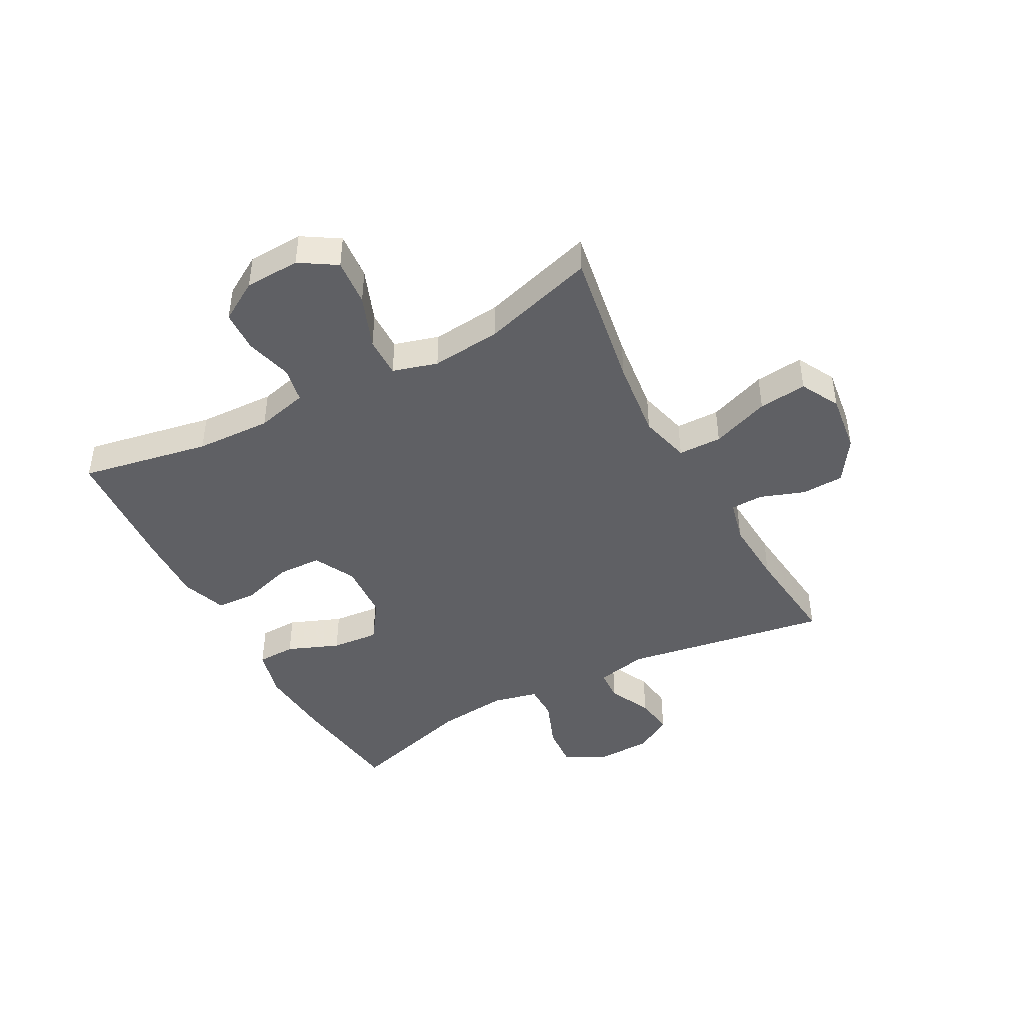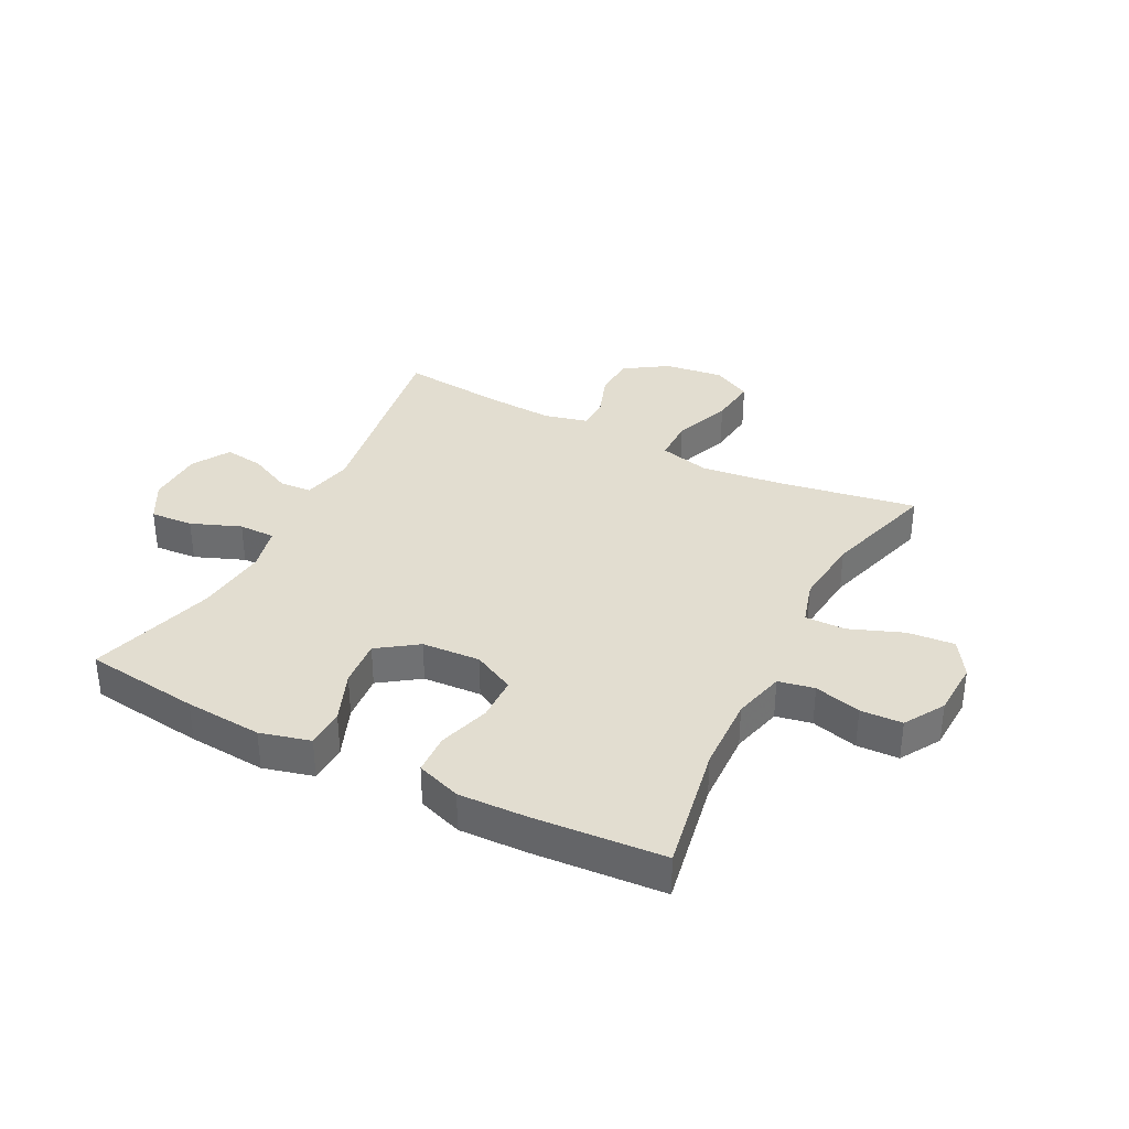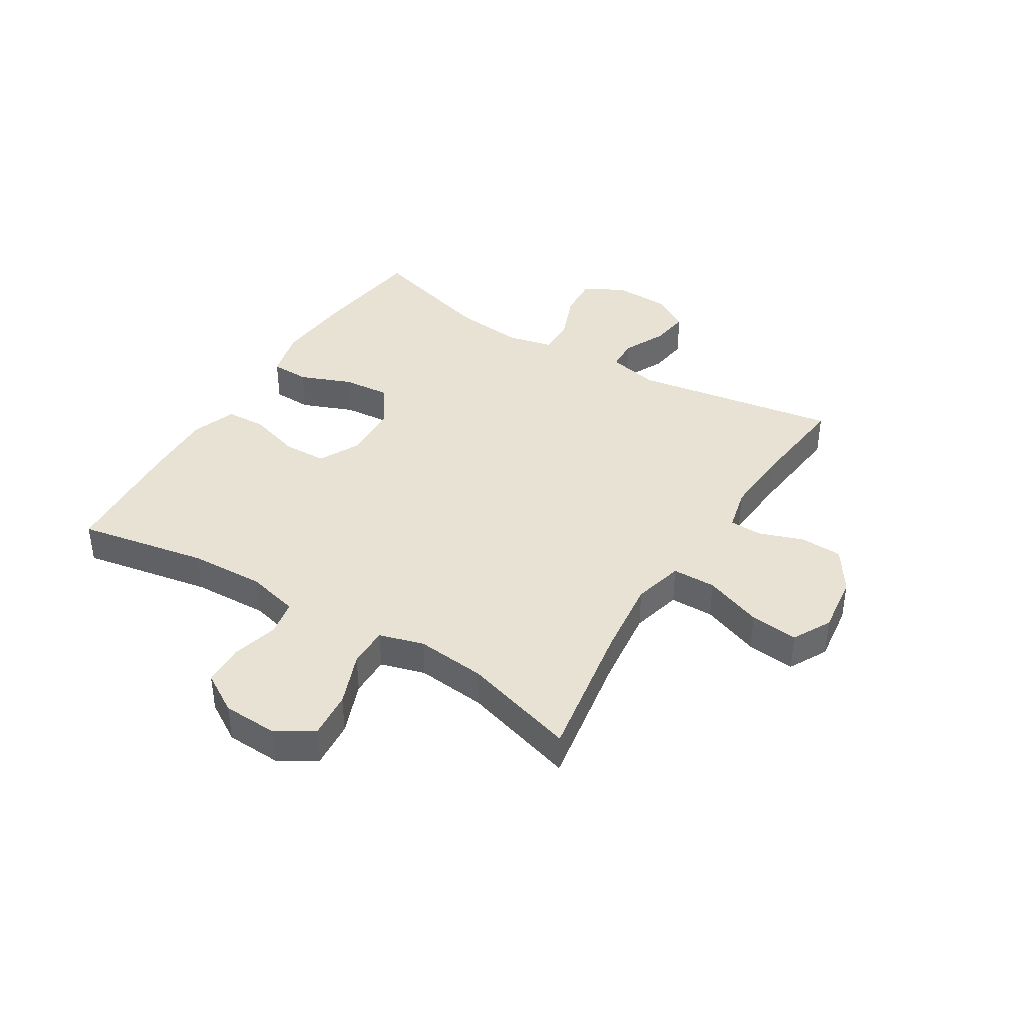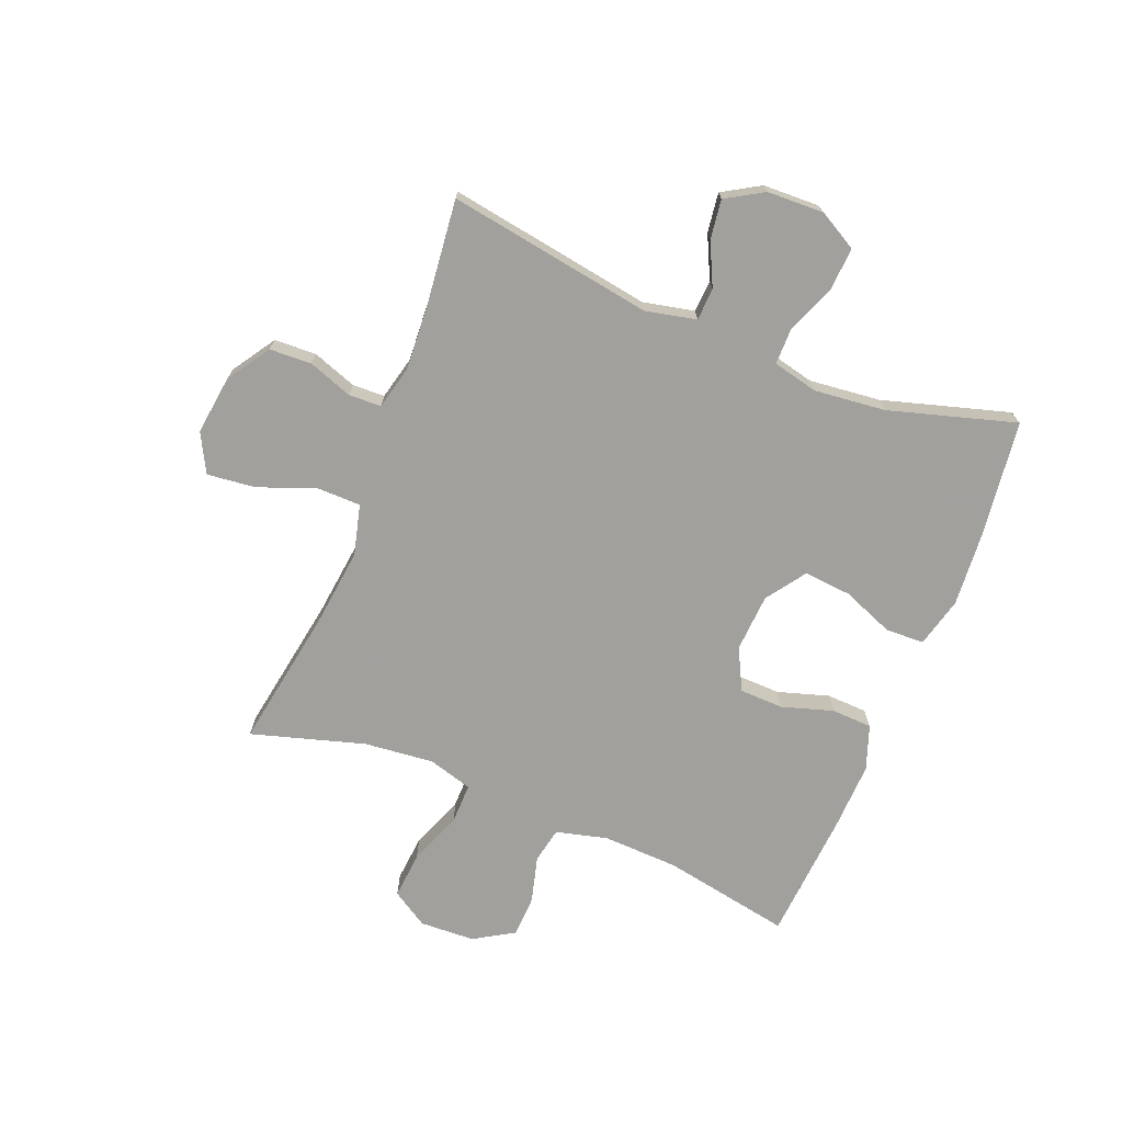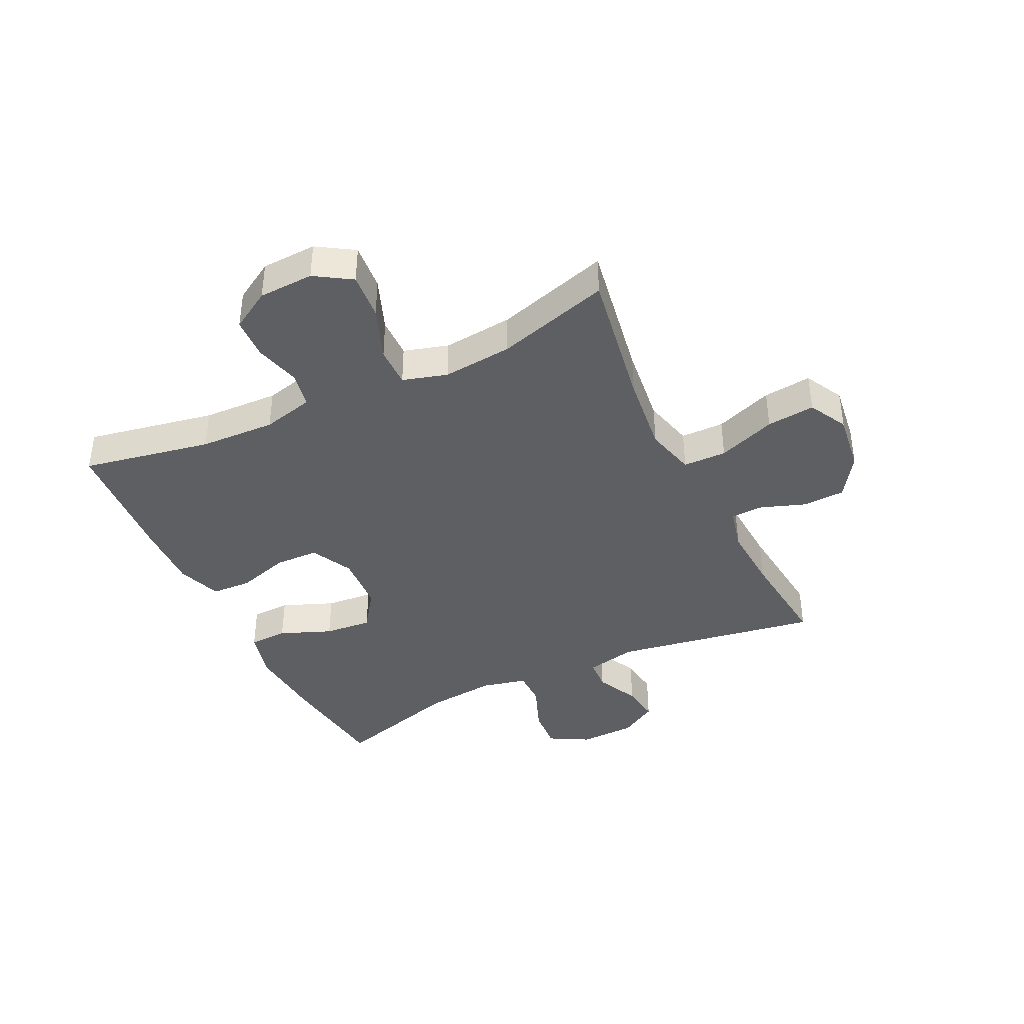
<metadata>
{"format":"obj","ext":"obj","renderer":"f3d","projection":"perspective","resolution":1024,"background":"white","views":[{"elev":-44.2,"azim":-61.7,"up":"+Y"},{"elev":35.3,"azim":-152.9,"up":"+Y"},{"elev":39.9,"azim":-58.3,"up":"+Y"},{"elev":-71.7,"azim":68.2,"up":"+Y"},{"elev":-39.9,"azim":-64.3,"up":"+Y"}]}
</metadata>
<code>
v 0.5 0.07 0.5
v 0.443 0.07 0.15
v 0.462 0.07 0.063
v 0.517 0.07 0.06
v 0.59 0.07 0.095
v 0.657 0.07 0.104
v 0.695 0.07 0.04
v 0.698 0.07 -0.056
v 0.661 0.07 -0.123
v 0.588 0.07 -0.118
v 0.504 0.07 -0.085
v 0.442 0.07 -0.085
v 0.424 0.07 -0.162
v 0.437 0.07 -0.284
v 0.5 0.07 -0.5
v 0.304 0.07 -0.525
v 0.173 0.07 -0.535
v 0.088 0.07 -0.513
v 0.086 0.07 -0.447
v 0.121 0.07 -0.359
v 0.128 0.07 -0.278
v 0.061 0.07 -0.231
v -0.038 0.07 -0.225
v -0.109 0.07 -0.261
v -0.111 0.07 -0.336
v -0.084 0.07 -0.424
v -0.087 0.07 -0.493
v -0.163 0.07 -0.52
v -0.28 0.07 -0.516
v -0.5 0.07 -0.5
v -0.459 0.07 -0.28
v -0.454 0.07 -0.151
v -0.476 0.07 -0.063
v -0.537 0.07 -0.051
v -0.616 0.07 -0.072
v -0.687 0.07 -0.069
v -0.728 0.07 -0.001
v -0.732 0.07 0.093
v -0.693 0.07 0.155
v -0.613 0.07 0.148
v -0.522 0.07 0.113
v -0.453 0.07 0.112
v -0.431 0.07 0.188
v -0.443 0.07 0.307
v -0.5 0.07 0.5
v -0.261 0.07 0.46
v -0.125 0.07 0.444
v -0.039 0.07 0.466
v -0.038 0.07 0.54
v -0.075 0.07 0.639
v -0.084 0.07 0.721
v -0.018 0.07 0.756
v 0.083 0.07 0.743
v 0.156 0.07 0.695
v 0.159 0.07 0.623
v 0.132 0.07 0.547
v 0.134 0.07 0.492
v 0.208 0.07 0.474
v 0.322 0.07 0.481
v 0.5 0 0.5
v 0.443 0 0.15
v 0.462 0 0.063
v 0.517 0 0.06
v 0.59 0 0.095
v 0.657 0 0.104
v 0.695 0 0.04
v 0.698 0 -0.056
v 0.661 0 -0.123
v 0.588 0 -0.118
v 0.504 0 -0.085
v 0.442 0 -0.085
v 0.424 0 -0.162
v 0.437 0 -0.284
v 0.5 0 -0.5
v 0.304 0 -0.525
v 0.173 0 -0.535
v 0.088 0 -0.513
v 0.086 0 -0.447
v 0.121 0 -0.359
v 0.128 0 -0.278
v 0.061 0 -0.231
v -0.038 0 -0.225
v -0.109 0 -0.261
v -0.111 0 -0.336
v -0.084 0 -0.424
v -0.087 0 -0.493
v -0.163 0 -0.52
v -0.28 0 -0.516
v -0.5 0 -0.5
v -0.459 0 -0.28
v -0.454 0 -0.151
v -0.476 0 -0.063
v -0.537 0 -0.051
v -0.616 0 -0.072
v -0.687 0 -0.069
v -0.728 0 -0.001
v -0.732 0 0.093
v -0.693 0 0.155
v -0.613 0 0.148
v -0.522 0 0.113
v -0.453 0 0.112
v -0.431 0 0.188
v -0.443 0 0.307
v -0.5 0 0.5
v -0.261 0 0.46
v -0.125 0 0.444
v -0.039 0 0.466
v -0.038 0 0.54
v -0.075 0 0.639
v -0.084 0 0.721
v -0.018 0 0.756
v 0.083 0 0.743
v 0.156 0 0.695
v 0.159 0 0.623
v 0.132 0 0.547
v 0.134 0 0.492
v 0.208 0 0.474
v 0.322 0 0.481
f 54 55 56
f 53 54 56
f 52 53 56
f 51 52 56
f 50 51 56
f 49 50 56
f 48 49 56 57
f 47 48 57 58
f 44 45 46
f 43 44 46 47
f 47 58 59
f 43 47 59
f 42 43 59
f 39 40 41
f 38 39 41
f 37 38 41
f 36 37 41
f 35 36 41
f 34 35 41
f 33 34 41 42
f 29 30 31
f 28 29 31
f 27 28 31
f 26 27 31
f 25 26 31
f 24 25 31 32
f 59 1 2
f 42 59 2
f 33 42 2
f 32 33 2
f 24 32 2
f 23 24 2
f 18 19 20
f 17 18 20
f 16 17 20
f 15 16 20
f 14 15 20
f 13 14 20 21
f 9 10 11
f 8 9 11
f 7 8 11
f 6 7 11
f 5 6 11
f 4 5 11
f 3 4 11 12
f 3 12 13
f 2 3 13
f 23 2 13
f 22 23 13
f 13 21 22
f 115 114 113
f 115 113 112
f 115 112 111
f 115 111 110
f 115 110 109
f 115 109 108
f 116 115 108 107
f 117 116 107 106
f 105 104 103
f 106 105 103 102
f 118 117 106
f 118 106 102
f 118 102 101
f 100 99 98
f 100 98 97
f 100 97 96
f 100 96 95
f 100 95 94
f 100 94 93
f 101 100 93 92
f 90 89 88
f 90 88 87
f 90 87 86
f 90 86 85
f 90 85 84
f 91 90 84 83
f 61 60 118
f 61 118 101
f 61 101 92
f 61 92 91
f 61 91 83
f 61 83 82
f 79 78 77
f 79 77 76
f 79 76 75
f 79 75 74
f 79 74 73
f 80 79 73 72
f 70 69 68
f 70 68 67
f 70 67 66
f 70 66 65
f 70 65 64
f 70 64 63
f 71 70 63 62
f 72 71 62
f 72 62 61
f 72 61 82
f 72 82 81
f 81 80 72
f 1 60 61 2
f 2 61 62 3
f 3 62 63 4
f 4 63 64 5
f 5 64 65 6
f 6 65 66 7
f 7 66 67 8
f 8 67 68 9
f 9 68 69 10
f 10 69 70 11
f 11 70 71 12
f 12 71 72 13
f 13 72 73 14
f 14 73 74 15
f 15 74 75 16
f 16 75 76 17
f 17 76 77 18
f 18 77 78 19
f 19 78 79 20
f 20 79 80 21
f 21 80 81 22
f 22 81 82 23
f 23 82 83 24
f 24 83 84 25
f 25 84 85 26
f 26 85 86 27
f 27 86 87 28
f 28 87 88 29
f 29 88 89 30
f 30 89 90 31
f 31 90 91 32
f 32 91 92 33
f 33 92 93 34
f 34 93 94 35
f 35 94 95 36
f 36 95 96 37
f 37 96 97 38
f 38 97 98 39
f 39 98 99 40
f 40 99 100 41
f 41 100 101 42
f 42 101 102 43
f 43 102 103 44
f 44 103 104 45
f 45 104 105 46
f 46 105 106 47
f 47 106 107 48
f 48 107 108 49
f 49 108 109 50
f 50 109 110 51
f 51 110 111 52
f 52 111 112 53
f 53 112 113 54
f 54 113 114 55
f 55 114 115 56
f 56 115 116 57
f 57 116 117 58
f 58 117 118 59
f 59 118 60 1

</code>
